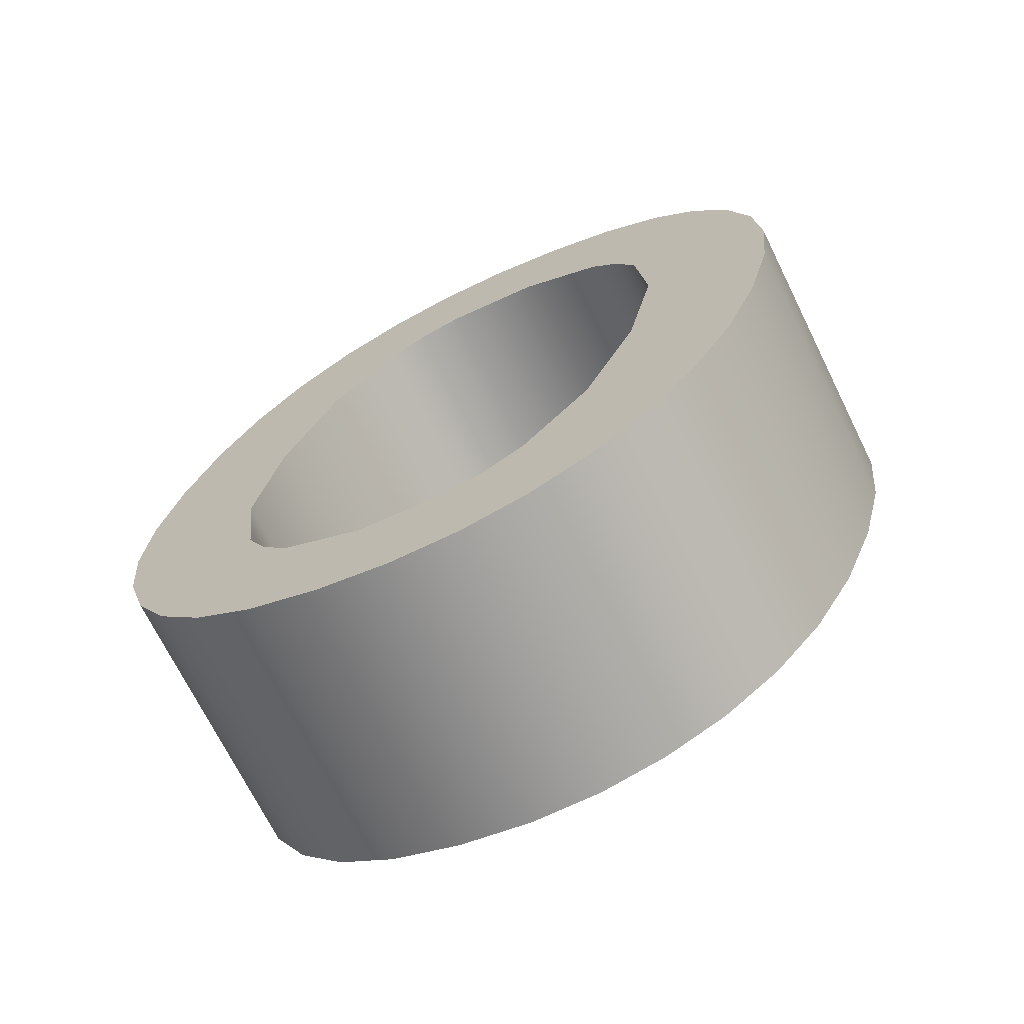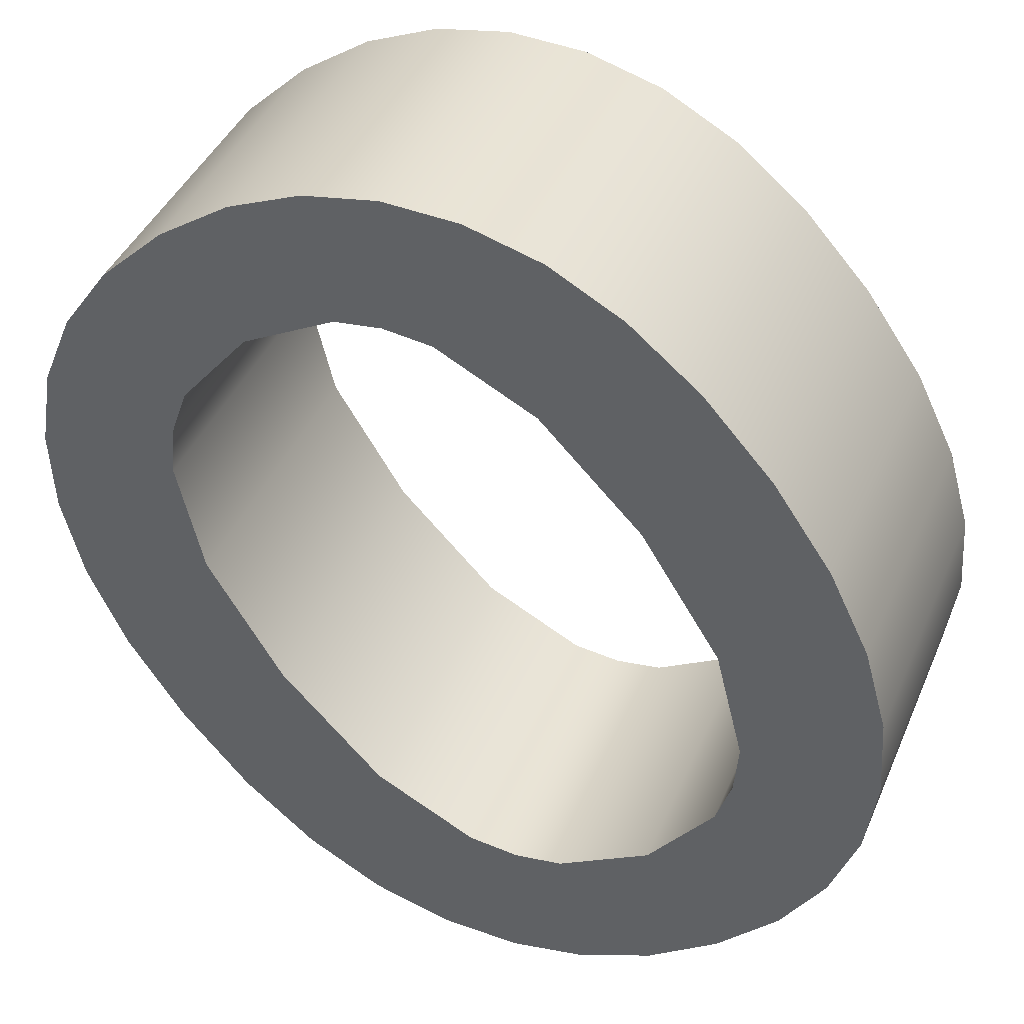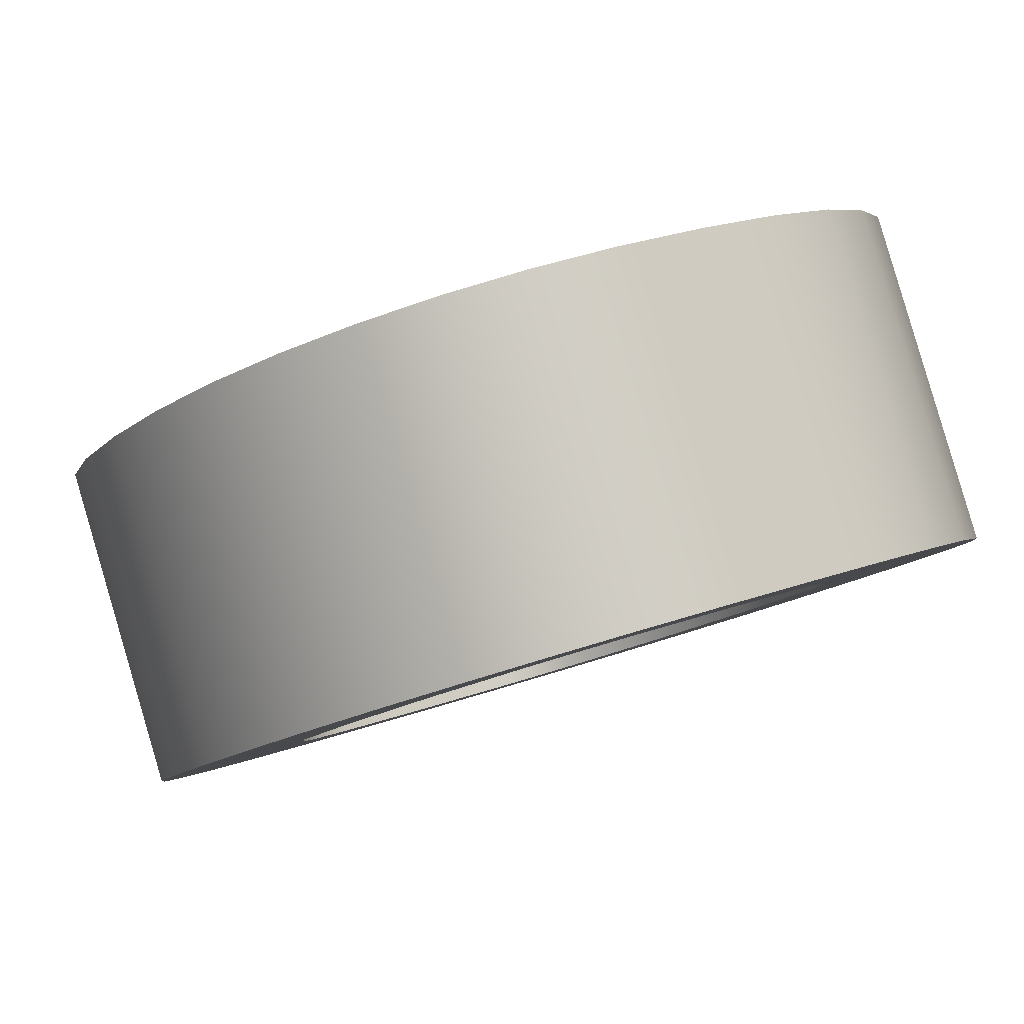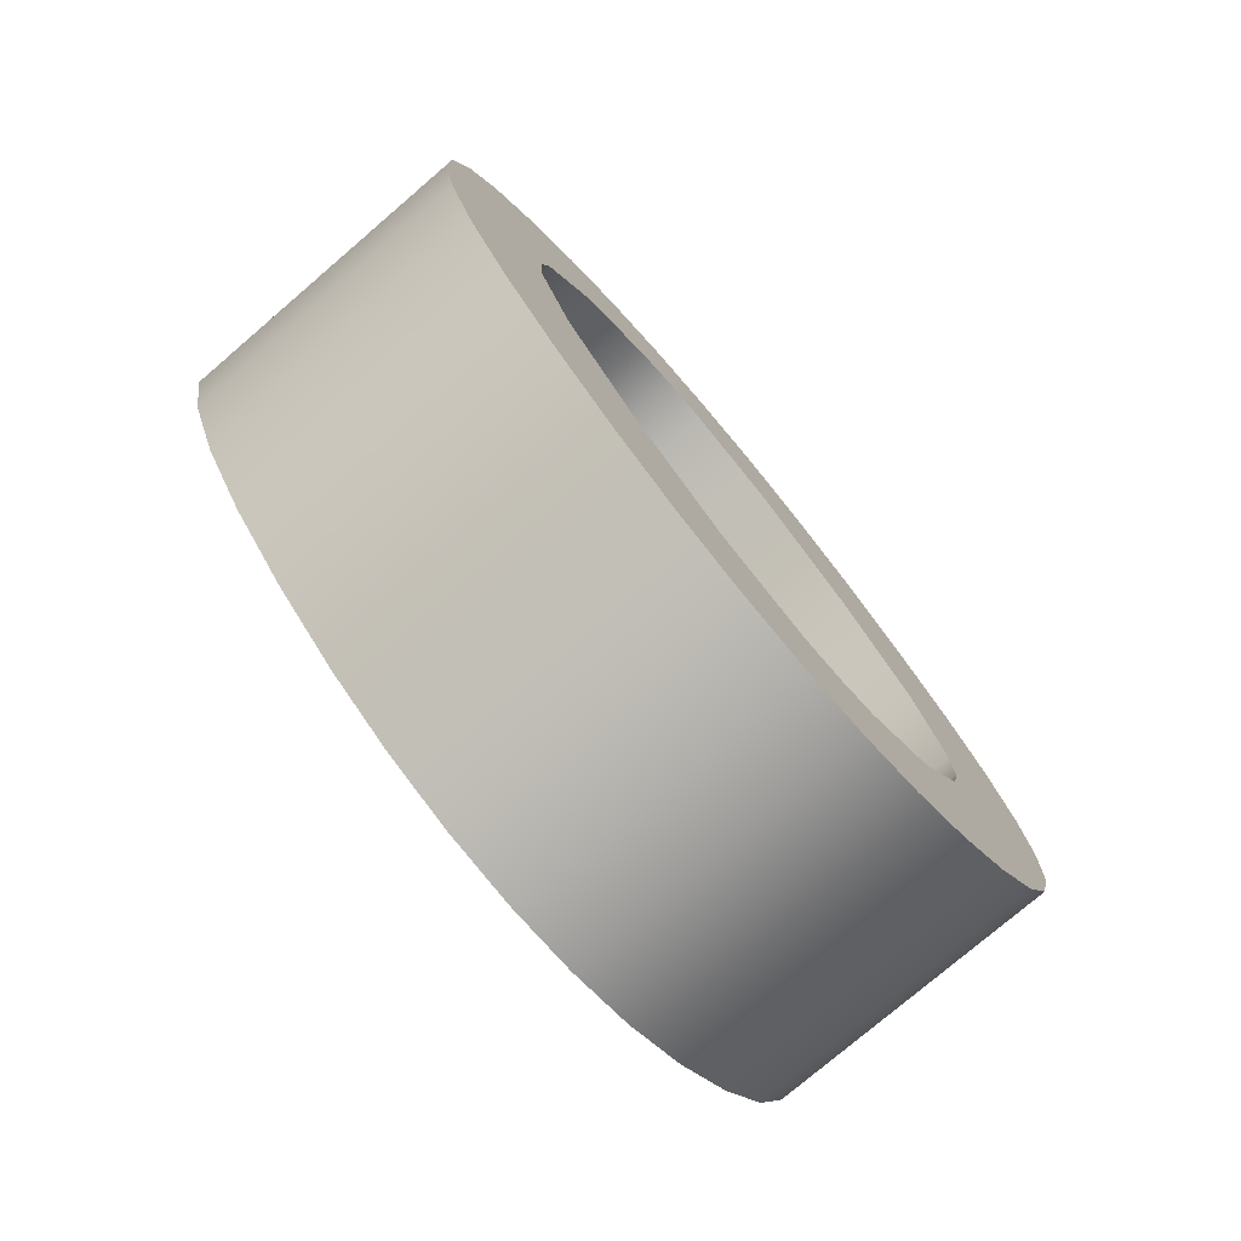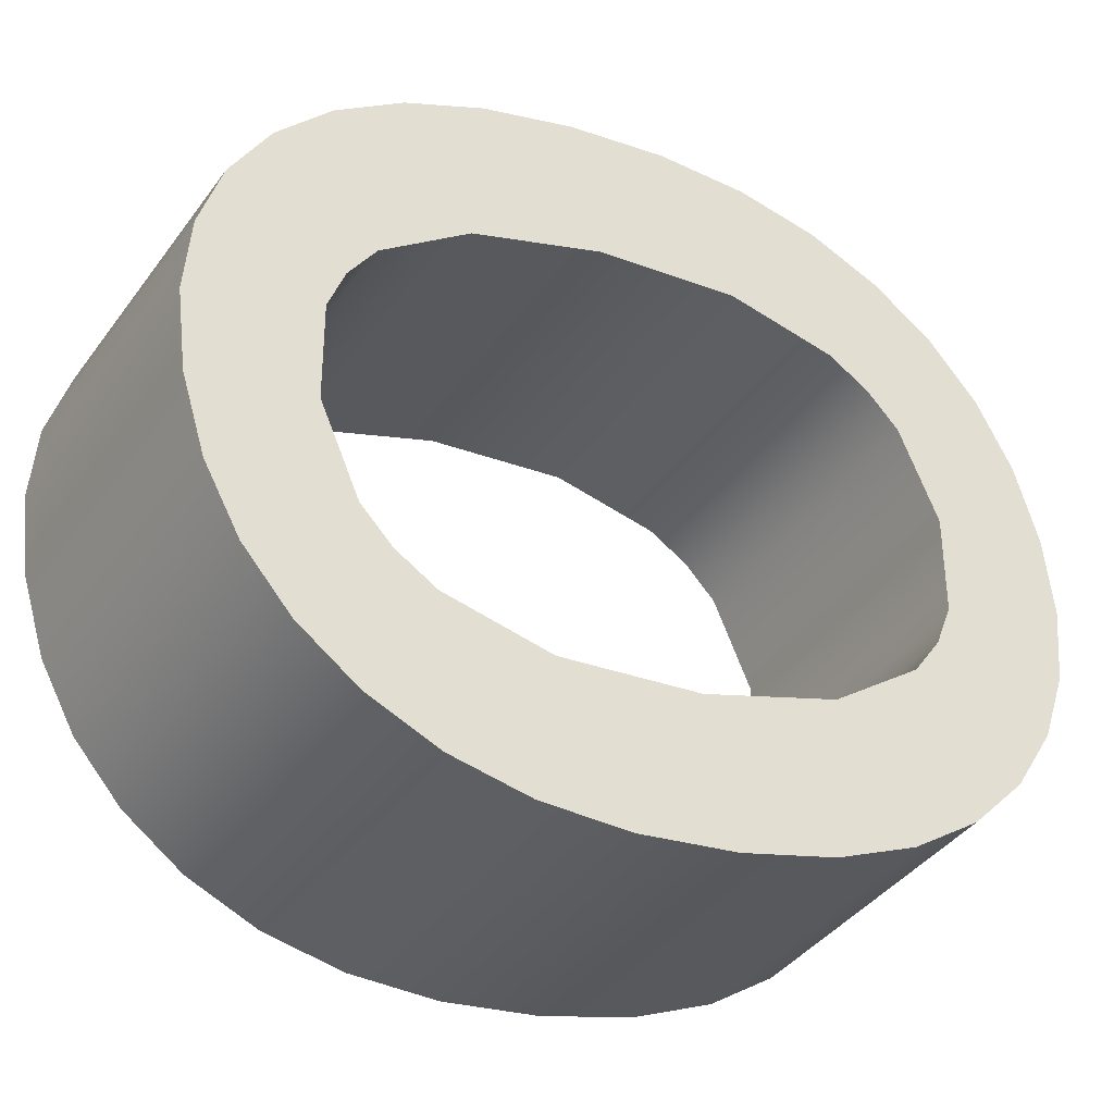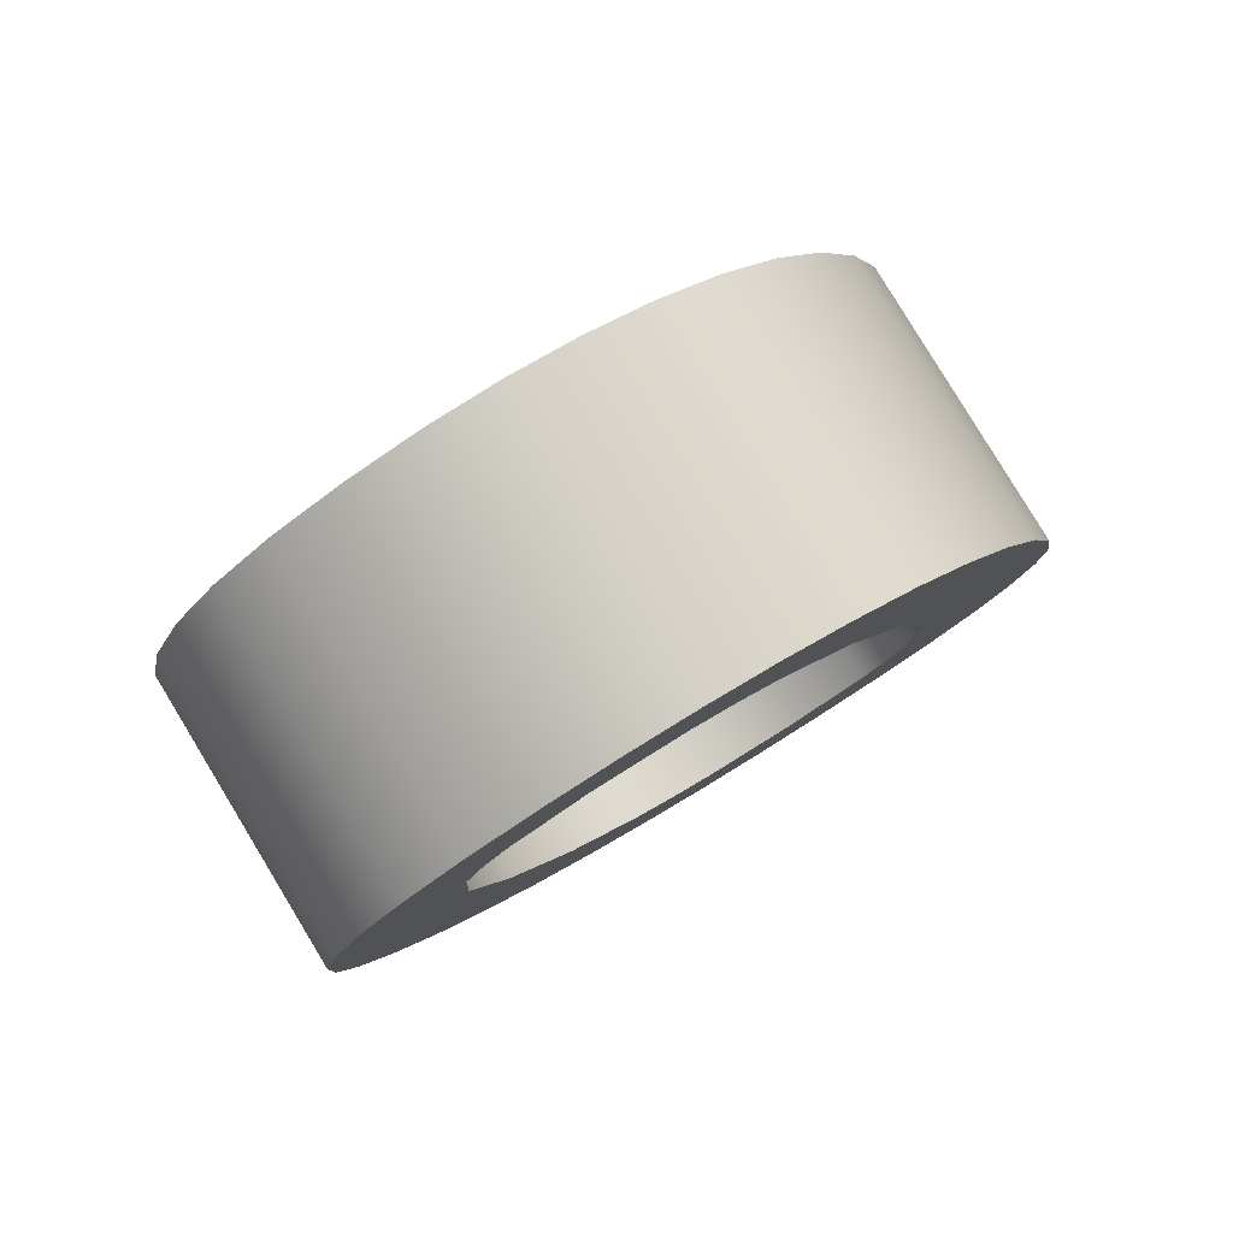
<metadata>
{"format":"obj","ext":"obj","renderer":"f3d","projection":"perspective","resolution":1024,"background":"white","views":[{"elev":-33.5,"azim":31.2,"up":"+Y"},{"elev":-26.7,"azim":42.5,"up":"+Z"},{"elev":23.1,"azim":-32.4,"up":"+Z"},{"elev":-22.2,"azim":-63.1,"up":"+Y"},{"elev":58.5,"azim":79.9,"up":"+Z"},{"elev":-60.7,"azim":37.5,"up":"+Y"}]}
</metadata>
<code>
o mesh5/mesh5-geometry#mesh5-geometry
v -0.5546 -0.08628 -0.08557
v -0.5547 -0.09091 -0.08271
v -0.5554 -0.08691 -0.08519
v -0.5545 -0.08917 -0.08379
v -0.5546 -0.09551 -0.07987
v -0.5554 -0.08457 -0.08142
v -0.5536 -0.08584 -0.08585
v -0.5547 -0.08858 -0.07894
v -0.5554 -0.09487 -0.08026
v -0.5545 -0.09261 -0.08166
v -0.5546 -0.08395 -0.0818
v -0.556 -0.08769 -0.0847
v -0.5539 -0.08794 -0.08455
v -0.5545 -0.08684 -0.08002
v -0.5545 -0.09027 -0.07789
v -0.5546 -0.09317 -0.0761
v -0.5537 -0.09596 -0.07959
v -0.556 -0.08536 -0.08093
v -0.5536 -0.0835 -0.08208
v -0.5534 -0.08752 -0.08481
v -0.556 -0.09407 -0.08075
v -0.5554 -0.09254 -0.07649
v -0.5537 -0.09363 -0.07581
v -0.5539 -0.09151 -0.07713
v -0.5539 -0.09384 -0.0809
v -0.5565 -0.08862 -0.08413
v -0.5526 -0.08557 -0.08601
v -0.5539 -0.08561 -0.08078
v -0.556 -0.09174 -0.07698
v -0.5534 -0.09427 -0.08063
v -0.5526 -0.0939 -0.07565
v -0.5565 -0.08629 -0.08036
v -0.5526 -0.08324 -0.08224
v -0.5528 -0.08721 -0.085
v -0.5534 -0.08518 -0.08104
v -0.5565 -0.09315 -0.08132
v -0.5565 -0.09082 -0.07755
v -0.5534 -0.09194 -0.07686
v -0.5526 -0.09624 -0.07942
v -0.5567 -0.08969 -0.08346
v -0.5514 -0.08548 -0.08607
v -0.5514 -0.08697 -0.08515
v -0.5528 -0.08488 -0.08123
v -0.5528 -0.09459 -0.08044
v -0.5514 -0.09399 -0.07559
v -0.5528 -0.09226 -0.07667
v -0.5567 -0.08736 -0.07969
v -0.5514 -0.08315 -0.0823
v -0.5514 -0.08464 -0.08138
v -0.5568 -0.09209 -0.08198
v -0.5568 -0.08976 -0.07821
v -0.5514 -0.09484 -0.08028
v -0.5514 -0.09633 -0.07936
v -0.5514 -0.09251 -0.07651
v -0.5568 -0.09091 -0.08271
v -0.5503 -0.08557 -0.08601
v -0.55 -0.08488 -0.08123
v -0.5503 -0.09391 -0.07564
v -0.5568 -0.08858 -0.07894
v -0.5503 -0.08324 -0.08224
v -0.55 -0.08721 -0.085
v -0.55 -0.09459 -0.08043
v -0.5503 -0.09624 -0.07941
v -0.55 -0.09226 -0.07666
v -0.5492 -0.08583 -0.08585
v -0.5495 -0.08518 -0.08104
v -0.5492 -0.09364 -0.07581
v -0.5492 -0.0835 -0.08208
v -0.5495 -0.08752 -0.08481
v -0.5492 -0.09597 -0.07958
v -0.5495 -0.09195 -0.07685
v -0.5495 -0.09428 -0.08062
v -0.5483 -0.08628 -0.08557
v -0.549 -0.08794 -0.08455
v -0.549 -0.08561 -0.08078
v -0.5483 -0.0932 -0.07608
v -0.549 -0.09152 -0.07712
v -0.5483 -0.08395 -0.0818
v -0.549 -0.09386 -0.08089
v -0.5483 -0.09553 -0.07985
v -0.5475 -0.0869 -0.08519
v -0.5484 -0.08917 -0.08379
v -0.5484 -0.08684 -0.08002
v -0.5475 -0.09258 -0.07646
v -0.5484 -0.0903 -0.07788
v -0.5475 -0.08457 -0.08142
v -0.5481 -0.09091 -0.08271
v -0.5481 -0.08858 -0.07894
v -0.5484 -0.09263 -0.08165
v -0.5475 -0.09491 -0.08023
v -0.5469 -0.08535 -0.08093
v -0.5469 -0.09413 -0.08072
v -0.5469 -0.08768 -0.0847
v -0.5469 -0.0918 -0.07695
v -0.5464 -0.08628 -0.08036
v -0.5464 -0.09087 -0.07752
v -0.5464 -0.09321 -0.08129
v -0.5464 -0.08861 -0.08413
v -0.5461 -0.08736 -0.0797
v -0.5461 -0.0898 -0.07818
v -0.5461 -0.09213 -0.08196
v -0.5461 -0.08969 -0.08347
v -0.546 -0.08858 -0.07894
v -0.546 -0.09091 -0.08271
f 1 2 3
f 2 1 4
f 3 2 1
f 4 1 2
f 5 3 2
f 2 3 5
f 6 1 3
f 3 1 6
f 4 1 7
f 7 1 4
f 4 8 2
f 2 8 4
f 9 3 5
f 5 3 9
f 5 2 10
f 10 2 5
f 1 6 11
f 11 6 1
f 12 6 3
f 3 6 12
f 11 7 1
f 1 7 11
f 4 7 13
f 13 7 4
f 8 4 14
f 14 4 8
f 15 2 8
f 8 2 15
f 9 12 3
f 3 12 9
f 16 9 5
f 5 9 16
f 2 15 10
f 10 15 2
f 5 10 17
f 17 10 5
f 8 11 6
f 6 11 8
f 6 12 18
f 18 12 6
f 7 11 19
f 19 11 7
f 13 7 20
f 20 7 13
f 13 14 4
f 4 14 13
f 11 8 14
f 14 8 11
f 8 16 15
f 15 16 8
f 21 12 9
f 9 12 21
f 9 16 22
f 22 16 9
f 5 23 16
f 16 23 5
f 24 10 15
f 15 10 24
f 17 10 25
f 25 10 17
f 23 5 17
f 17 5 23
f 6 16 8
f 8 16 6
f 26 18 12
f 12 18 26
f 18 22 6
f 6 22 18
f 11 14 19
f 19 14 11
f 19 27 7
f 7 27 19
f 20 7 27
f 27 7 20
f 20 28 13
f 13 28 20
f 14 13 28
f 28 13 14
f 15 16 23
f 23 16 15
f 21 26 12
f 12 26 21
f 9 29 21
f 21 29 9
f 6 22 16
f 16 22 6
f 29 9 22
f 22 9 29
f 10 24 25
f 25 24 10
f 15 23 24
f 24 23 15
f 17 25 30
f 30 25 17
f 17 31 23
f 23 31 17
f 18 26 32
f 32 26 18
f 18 29 22
f 22 29 18
f 19 14 28
f 28 14 19
f 27 19 33
f 33 19 27
f 20 27 34
f 34 27 20
f 28 20 35
f 35 20 28
f 36 26 21
f 21 26 36
f 37 21 29
f 29 21 37
f 38 25 24
f 24 25 38
f 24 23 38
f 38 23 24
f 25 38 30
f 30 38 25
f 17 30 39
f 39 30 17
f 31 17 39
f 39 17 31
f 38 23 31
f 31 23 38
f 40 32 26
f 26 32 40
f 32 29 18
f 18 29 32
f 19 28 35
f 35 28 19
f 19 35 33
f 33 35 19
f 33 41 27
f 27 41 33
f 34 27 42
f 42 27 34
f 43 20 34
f 34 20 43
f 20 43 35
f 35 43 20
f 36 40 26
f 26 40 36
f 21 37 36
f 36 37 21
f 32 37 29
f 29 37 32
f 38 44 30
f 30 44 38
f 39 30 44
f 44 30 39
f 39 45 31
f 31 45 39
f 38 31 46
f 46 31 38
f 32 40 47
f 47 40 32
f 33 35 43
f 43 35 33
f 41 33 48
f 48 33 41
f 42 27 41
f 41 27 42
f 49 34 42
f 42 34 49
f 34 49 43
f 43 49 34
f 50 40 36
f 36 40 50
f 51 36 37
f 37 36 51
f 47 37 32
f 32 37 47
f 44 38 46
f 46 38 44
f 39 44 52
f 52 44 39
f 45 39 53
f 53 39 45
f 54 31 45
f 45 31 54
f 46 31 54
f 54 31 46
f 55 47 40
f 40 47 55
f 33 43 49
f 49 43 33
f 33 49 48
f 48 49 33
f 48 56 41
f 41 56 48
f 42 41 56
f 56 41 42
f 42 57 49
f 49 57 42
f 40 50 55
f 55 50 40
f 36 51 50
f 50 51 36
f 47 51 37
f 37 51 47
f 46 52 44
f 44 52 46
f 39 52 53
f 53 52 39
f 53 58 45
f 45 58 53
f 54 45 58
f 58 45 54
f 52 46 54
f 54 46 52
f 47 55 59
f 59 55 47
f 48 49 57
f 57 49 48
f 56 48 60
f 60 48 56
f 42 56 61
f 61 56 42
f 57 42 61
f 61 42 57
f 50 59 55
f 55 59 50
f 59 50 51
f 51 50 59
f 51 47 59
f 59 47 51
f 53 52 62
f 62 52 53
f 58 53 63
f 63 53 58
f 54 58 64
f 64 58 54
f 54 62 52
f 52 62 54
f 48 57 60
f 60 57 48
f 60 65 56
f 56 65 60
f 61 56 65
f 65 56 61
f 61 66 57
f 57 66 61
f 53 62 63
f 63 62 53
f 63 67 58
f 58 67 63
f 64 58 67
f 67 58 64
f 62 54 64
f 64 54 62
f 60 57 68
f 68 57 60
f 65 60 68
f 68 60 65
f 61 65 69
f 69 65 61
f 66 61 69
f 69 61 66
f 68 57 66
f 66 57 68
f 63 62 70
f 70 62 63
f 67 63 70
f 70 63 67
f 64 67 71
f 71 67 64
f 64 72 62
f 62 72 64
f 68 73 65
f 65 73 68
f 69 65 74
f 74 65 69
f 74 66 69
f 69 66 74
f 68 66 75
f 75 66 68
f 70 62 72
f 72 62 70
f 70 76 67
f 67 76 70
f 71 67 77
f 77 67 71
f 72 64 71
f 71 64 72
f 73 68 78
f 78 68 73
f 74 65 73
f 73 65 74
f 66 74 75
f 75 74 66
f 68 75 78
f 78 75 68
f 70 72 79
f 79 72 70
f 76 70 80
f 80 70 76
f 77 67 76
f 76 67 77
f 77 72 71
f 71 72 77
f 78 81 73
f 73 81 78
f 74 73 82
f 82 73 74
f 82 75 74
f 74 75 82
f 78 75 83
f 83 75 78
f 72 77 79
f 79 77 72
f 70 79 80
f 80 79 70
f 80 84 76
f 76 84 80
f 77 76 85
f 85 76 77
f 81 78 86
f 86 78 81
f 87 73 81
f 81 73 87
f 82 73 87
f 87 73 82
f 75 82 83
f 83 82 75
f 78 83 88
f 88 83 78
f 85 79 77
f 77 79 85
f 80 79 89
f 89 79 80
f 84 80 90
f 90 80 84
f 88 76 84
f 84 76 88
f 85 76 88
f 88 76 85
f 78 88 86
f 86 88 78
f 91 81 86
f 86 81 91
f 90 87 81
f 81 87 90
f 87 83 82
f 82 83 87
f 83 87 88
f 88 87 83
f 79 85 89
f 89 85 79
f 80 89 87
f 87 89 80
f 80 87 90
f 90 87 80
f 92 84 90
f 90 84 92
f 86 88 84
f 84 88 86
f 88 89 85
f 85 89 88
f 81 91 93
f 93 91 81
f 86 94 91
f 91 94 86
f 90 81 93
f 93 81 90
f 89 88 87
f 87 88 89
f 84 92 94
f 94 92 84
f 90 93 92
f 92 93 90
f 86 84 94
f 94 84 86
f 95 93 91
f 91 93 95
f 91 94 96
f 96 94 91
f 97 94 92
f 92 94 97
f 92 93 98
f 98 93 92
f 93 95 98
f 98 95 93
f 91 96 95
f 95 96 91
f 94 97 96
f 96 97 94
f 92 98 97
f 97 98 92
f 99 98 95
f 95 98 99
f 95 96 100
f 100 96 95
f 101 96 97
f 97 96 101
f 97 98 102
f 102 98 97
f 98 99 102
f 102 99 98
f 95 100 99
f 99 100 95
f 96 101 100
f 100 101 96
f 97 102 101
f 101 102 97
f 103 102 99
f 99 102 103
f 99 100 103
f 103 100 99
f 104 100 101
f 101 100 104
f 101 102 104
f 104 102 101
f 102 103 104
f 104 103 102
f 100 104 103
f 103 104 100

</code>
